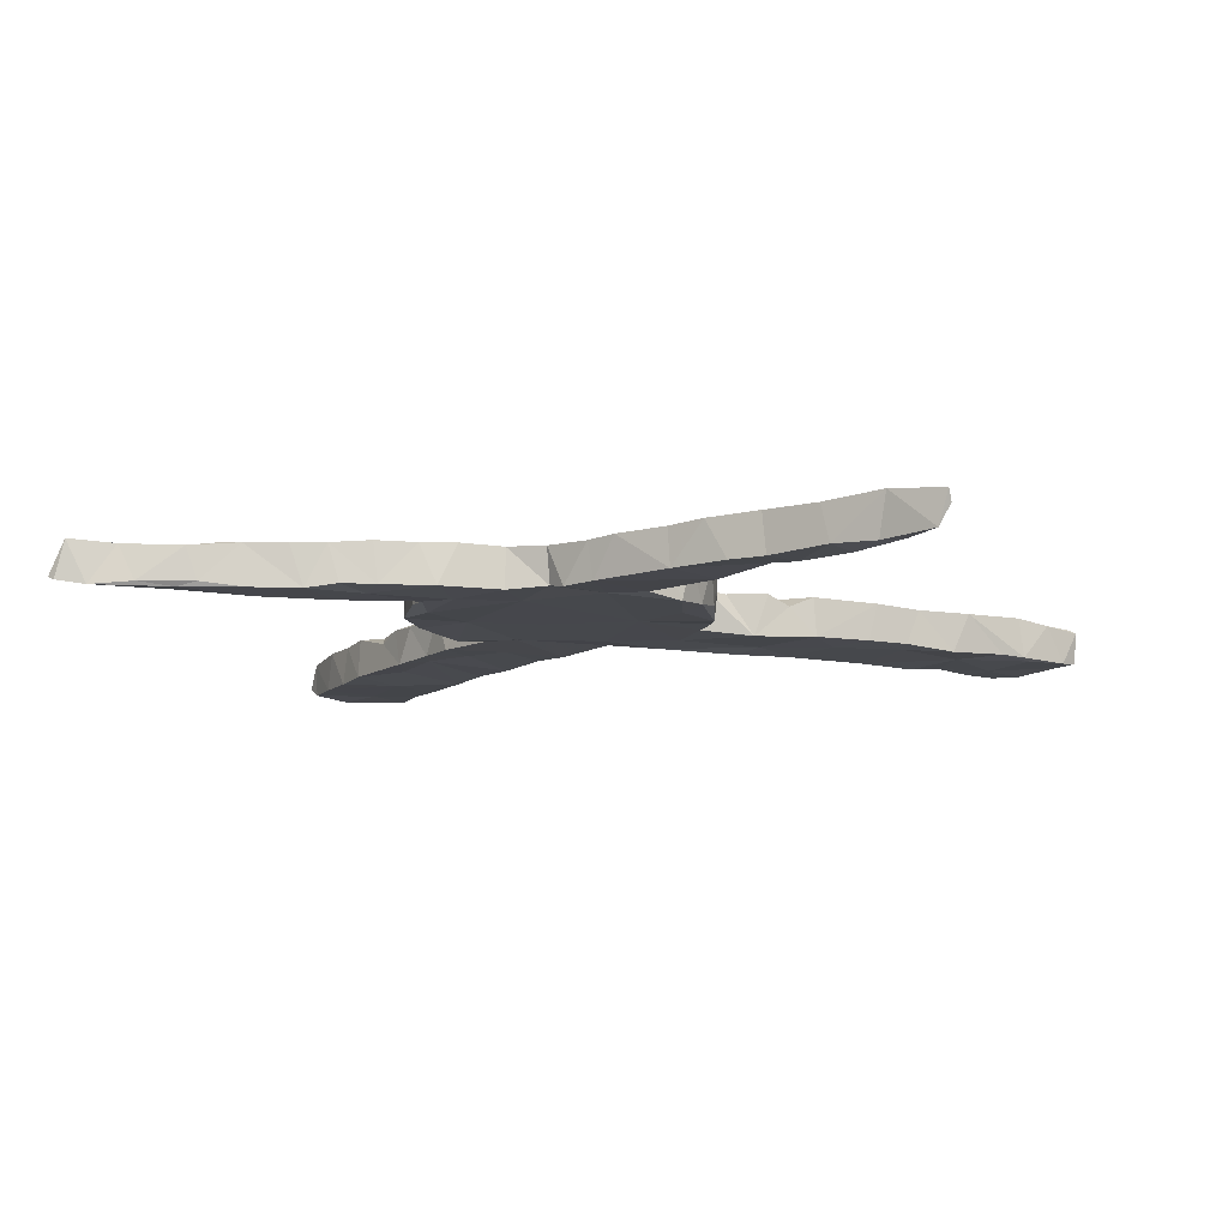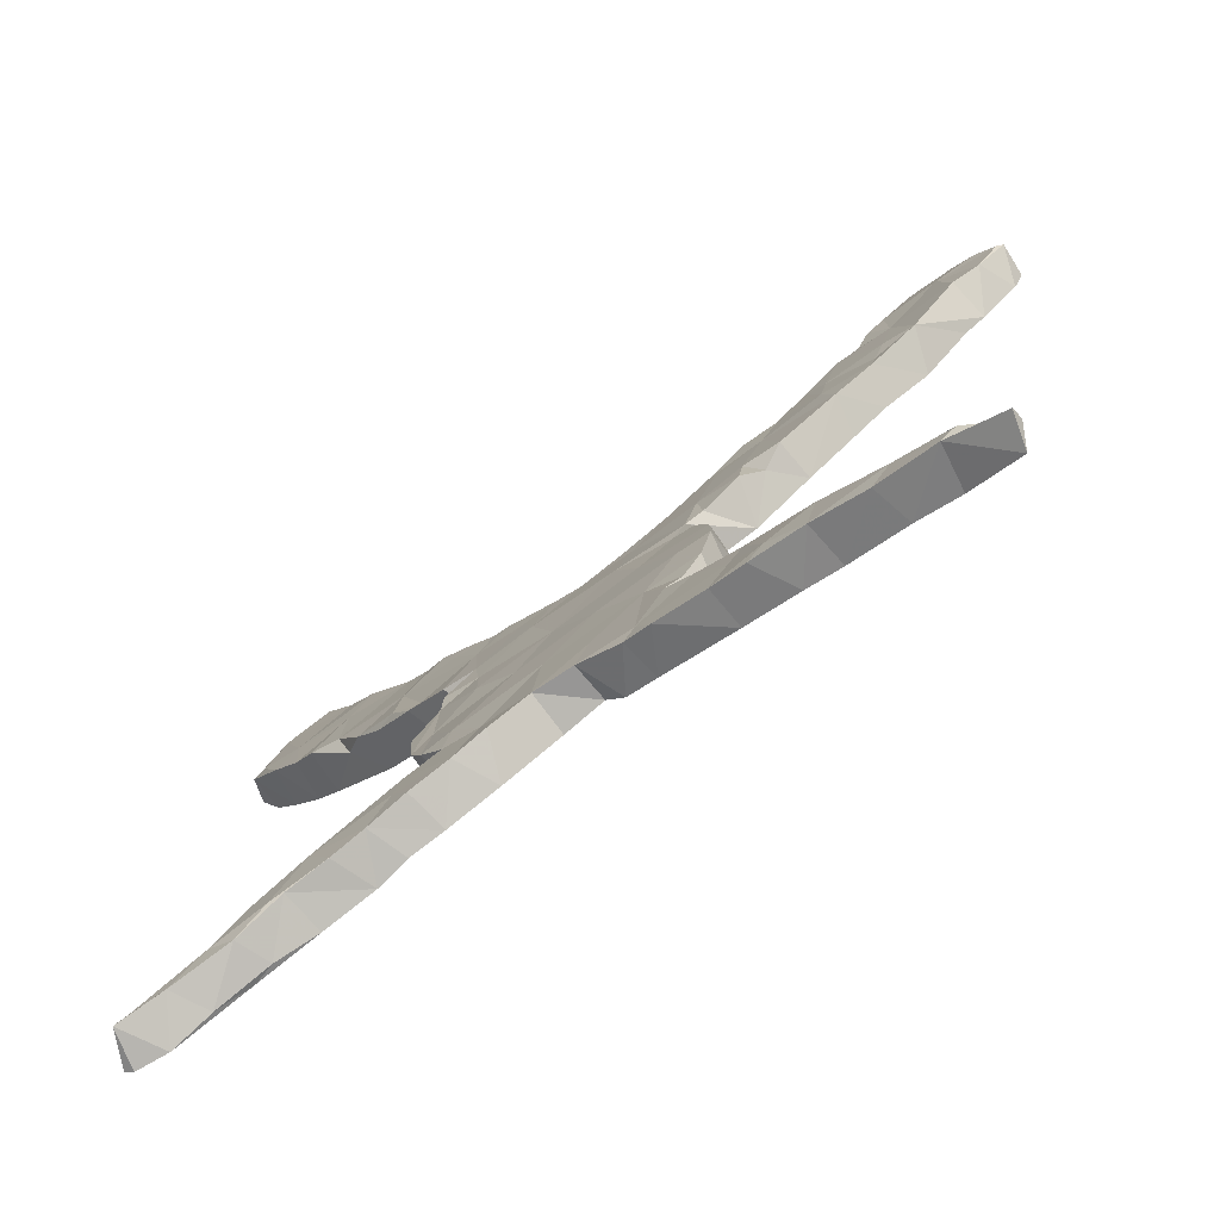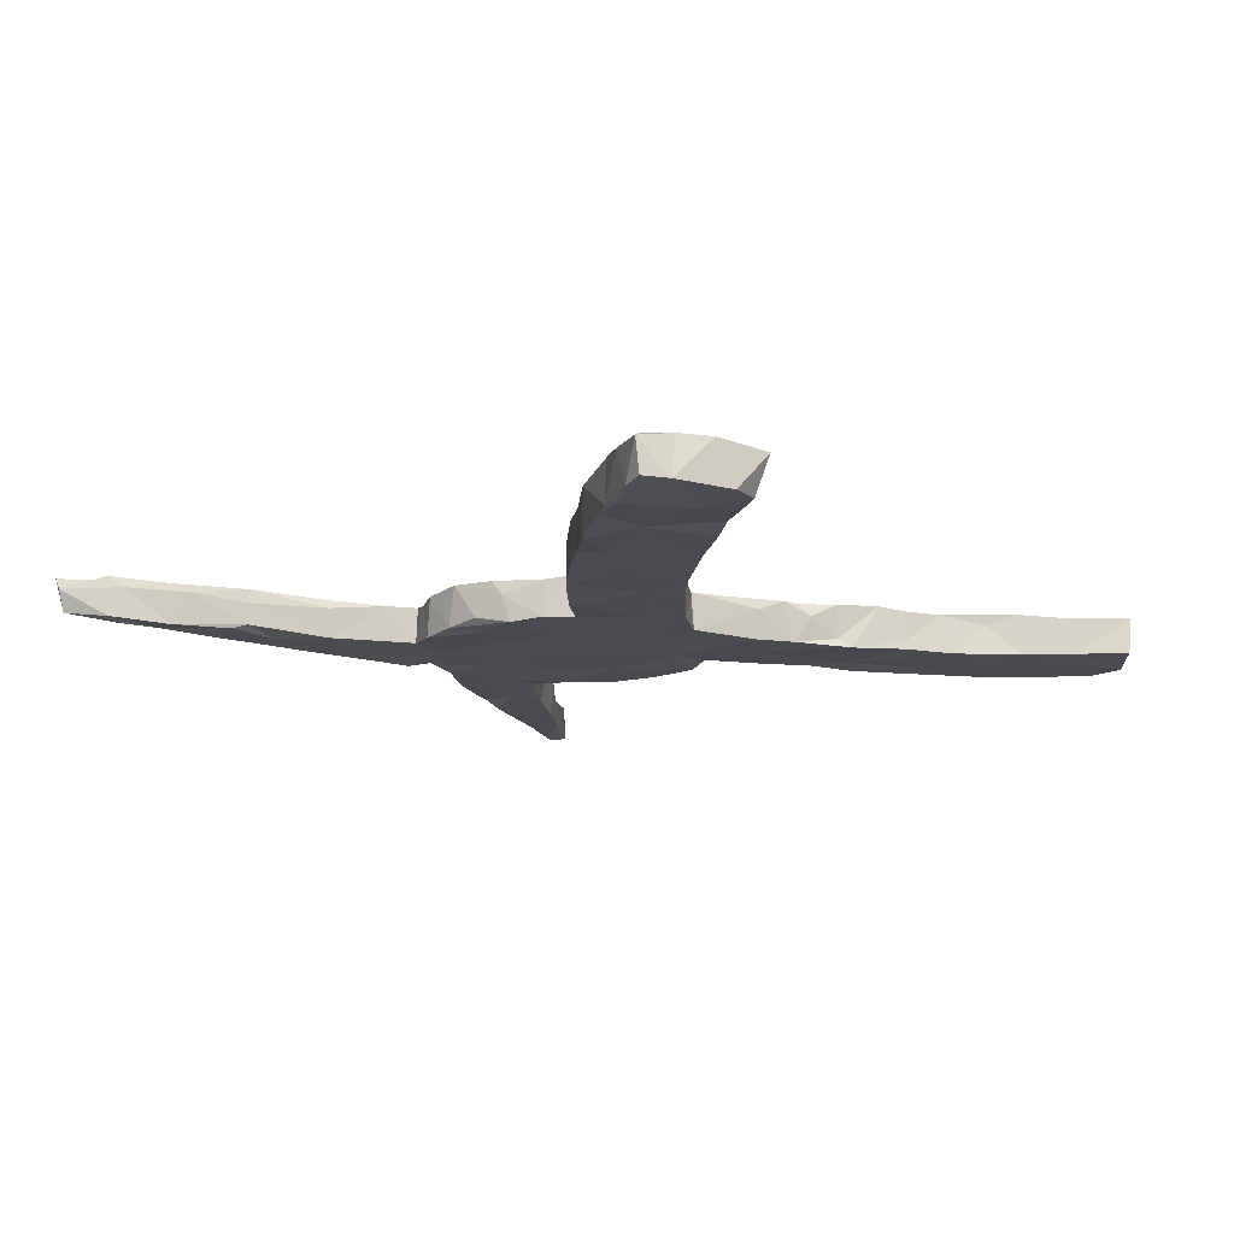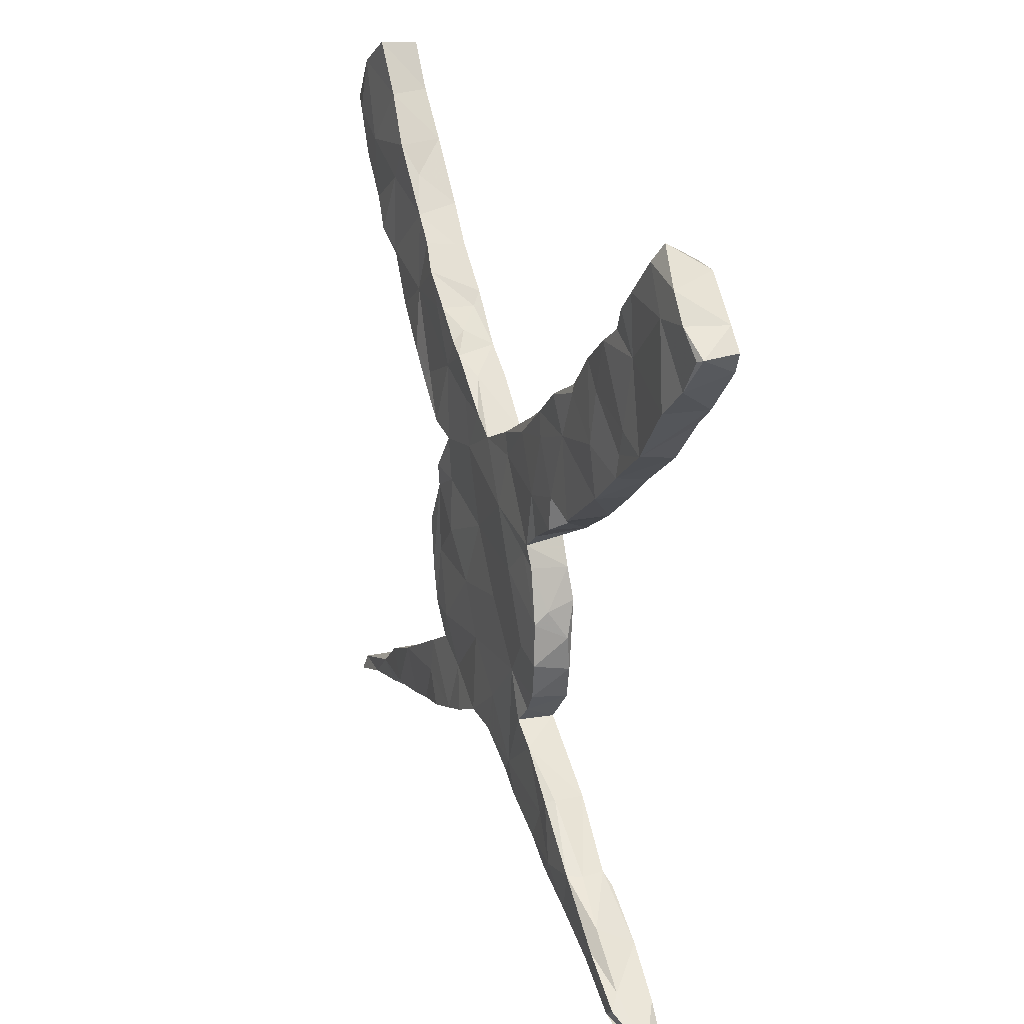
<metadata>
{"format":"obj","ext":"obj","renderer":"f3d","projection":"perspective","resolution":1024,"background":"white","views":[{"elev":-10.8,"azim":10.1,"up":"+Z"},{"elev":-79.1,"azim":36.7,"up":"+Y"},{"elev":-13.9,"azim":119.6,"up":"+Z"},{"elev":19.2,"azim":68.9,"up":"+Y"}]}
</metadata>
<code>
v 0.7389 0.4077 -0.02835
v 0.7621 0.4348 0.02776
v 0.7186 0.4694 0.03711
v 0.714 0.3805 0.03267
v 0.7294 0.4681 -0.02525
v 0.6745 0.3405 -0.02715
v 0.7524 0.4309 0.03282
v 0.7581 0.4385 -0.02465
v 0.6823 0.3644 -0.03014
v 0.6121 0.5297 0.0353
v 0.6853 0.5085 0.03519
v 0.6613 0.5241 -0.03056
v 0.6282 0.5568 0.02236
v 0.6666 0.3392 0.03999
v 0.6389 0.311 -0.02591
v 0.6539 0.4646 0.03899
v 0.5902 -0.6735 0.02638
v 0.616 0.527 -0.03094
v 0.5861 0.256 0.03462
v 0.5749 0.4868 -0.03079
v 0.5752 -0.668 -0.02491
v 0.6121 0.4444 -0.03158
v 0.5928 -0.6639 0.008567
v 0.5319 -0.6225 0.03746
v 0.5292 0.4477 0.0394
v 0.5256 0.4429 -0.02566
v 0.5591 0.4768 0.03819
v 0.5588 0.386 0.03432
v 0.4962 -0.6247 -0.02935
v 0.5601 0.2399 -0.03128
v 0.5038 0.4127 0.03385
v 0.4863 0.1863 -0.02481
v 0.5066 0.2014 0.03344
v 0.4956 0.418 0.00775
v 0.5351 0.2781 0.03676
v 0.4797 0.4052 -0.03116
v 0.5124 -0.6043 0.02183
v 0.5323 -0.6168 -0.02658
v 0.5079 -0.6377 0.03688
v 0.5623 0.3346 -0.02796
v 0.5136 0.2372 0.03225
v 0.4768 0.2278 -0.02719
v 0.4493 -0.5673 0.03775
v 0.4671 0.3883 0.03813
v 0.4569 -0.5592 -0.03024
v 0.4171 -0.594 0.03268
v 0.4423 0.1511 0.03668
v 0.4056 0.3467 0.03462
v 0.3545 -0.4845 0.03849
v 0.4347 -0.5374 0.02258
v 0.4277 0.1424 -0.02512
v 0.4386 0.3075 0.03541
v 0.3341 -0.5508 0.03525
v 0.3767 -0.5011 -0.02743
v 0.4302 -0.6013 -0.02617
v 0.3403 -0.5548 -0.02923
v 0.4249 0.2263 0.03794
v 0.3207 0.2084 0.03718
v 0.3624 -0.4867 0.01537
v 0.3593 -0.4848 -0.01922
v 0.3528 0.2813 0.03544
v 0.3491 0.2939 0.03111
v 0.3658 0.1781 -0.0282
v 0.4014 0.3415 -0.02936
v 0.3479 0.08787 -0.0262
v 0.2866 0.2562 -0.02913
v 0.3068 0.06866 0.02115
v 0.3438 0.08615 0.03837
v 0.2508 -0.5193 0.0347
v 0.2802 -0.4891 -0.02639
v 0.2832 0.103 0.0394
v 0.2583 -0.4048 0.01916
v 0.2779 -0.5006 0.03802
v 0.2914 0.2639 0.03984
v 0.2845 -0.5325 -0.02799
v 0.2747 0.04942 0.0391
v 0.2524 -0.4081 0.03383
v 0.2305 0.2208 0.0363
v 0.2471 0.1671 -0.02619
v 0.215 -0.1548 -0.0177
v 0.214 -0.108 0.01472
v 0.2279 -0.4371 0.03246
v 0.2168 -0.1931 0.03851
v 0.204 0.2056 -0.03103
v 0.2072 -0.096 -0.0299
v 0.2549 -0.406 -0.0283
v 0.2532 0.03701 -0.031
v 0.2055 0.08229 0.0388
v 0.2373 0.1821 0.03749
v 0.1949 -0.04495 -0.02497
v 0.1789 0.196 0.02884
v 0.2105 0.01677 0.03441
v 0.1938 -0.04056 0.03431
v 0.2045 -0.2108 -0.02538
v 0.1954 -0.2529 0.03291
v 0.1956 -0.4915 0.03212
v 0.1691 -0.1707 -0.02962
v 0.1801 -0.3465 0.03226
v 0.2156 -0.1259 0.03719
v 0.1637 -0.2876 0.02838
v 0.1384 -0.3148 0.03418
v 0.1723 0.0003273 -0.02566
v 0.1406 -0.3157 -0.02429
v 0.182 -0.006571 0.03768
v 0.1049 -0.07295 0.03759
v 0.1996 -0.4933 -0.02852
v 0.1824 -0.2661 -0.03005
v 0.1566 0.1669 0.03528
v 0.1613 -0.02568 0.03468
v 0.08289 0.1451 0.03381
v 0.1142 -0.4556 0.03209
v 0.1255 0.08535 -0.02577
v 0.08007 -0.4315 -0.02938
v 0.0856 0.1465 -0.02794
v 0.1626 -0.1787 0.03914
v 0.07839 -0.3178 -0.02466
v 0.08907 -0.09571 -0.02632
v 0.09325 0.1098 0.03389
v 0.07123 -0.4315 0.02979
v 0.0912 -0.408 0.03228
v 0.1079 -0.2408 0.03313
v 0.03132 -0.4051 -0.03046
v 0.06623 0.0206 0.03922
v 0.0311 -0.1444 0.03483
v 0.001656 0.1157 -0.02467
v 0.02595 -0.3188 0.0349
v 0.007151 0.0602 -0.02778
v -0.05495 -0.2875 -0.02624
v 0.006371 -0.3782 -0.02338
v 0.003091 -0.3858 0.03461
v 0.008326 0.1146 0.03544
v -0.03386 0.1413 0.03576
v -0.03953 -0.04857 0.03283
v -0.05984 -0.3774 0.03706
v -0.04878 -0.2459 0.03605
v -0.07395 0.07605 0.03659
v -0.08167 0.1885 0.01829
v -0.05901 -0.3811 -0.02754
v -0.06464 -0.09969 -0.02668
v -0.1502 -0.4206 -0.02587
v -0.08572 0.1841 -0.02998
v -0.1358 0.2235 -0.02821
v -0.1186 0.215 0.03639
v -0.09391 -0.1629 0.03608
v -0.09177 0.1507 0.03536
v -0.1753 -0.1316 -0.02574
v -0.1235 -0.4052 0.03951
v -0.1574 -0.09434 0.03841
v -0.1687 0.06168 0.03726
v -0.1471 0.2302 0.03571
v -0.2214 -0.005212 -0.03197
v -0.1756 0.1833 0.03529
v -0.1754 0.1337 -0.02722
v -0.1305 0.01877 -0.02799
v -0.1533 0.2468 0.01556
v -0.1431 -0.3332 0.03293
v -0.1498 -0.324 -0.02778
v -0.1891 0.2769 0.0381
v -0.1935 0.2744 -0.01715
v -0.1611 -0.007293 0.0357
v -0.203 -0.3059 -0.02553
v -0.1866 0.03657 -0.02679
v -0.1866 -0.2565 0.03802
v -0.2074 0.2952 -0.03138
v -0.2324 -0.4429 -0.02543
v -0.2106 -0.2414 -0.03019
v -0.2158 0.001913 0.03991
v -0.2043 -0.3018 0.03376
v -0.1779 -0.4235 0.0383
v -0.2245 0.07667 0.03891
v -0.2264 -0.2703 -0.02264
v -0.2389 -0.2503 0.03546
v -0.2697 0.1084 -0.02493
v -0.2239 -0.03573 0.03476
v -0.2288 -0.1524 0.0322
v -0.2471 -0.05463 0.007549
v -0.2599 -0.1929 0.03381
v -0.2598 -0.1003 -0.02685
v -0.2695 0.3606 -0.02879
v -0.2668 -0.111 0.03458
v -0.2642 -0.18 -0.02553
v -0.3186 -0.3604 -0.02977
v -0.2762 0.3648 0.03387
v -0.2731 0.1464 0.03282
v -0.2405 -0.4433 0.03962
v -0.2167 0.2726 0.03826
v -0.2394 0.3258 0.04033
v -0.2635 -0.3952 -0.02879
v -0.2861 -0.4543 -0.02417
v -0.2909 0.1307 0.03647
v -0.2687 -0.3895 0.03853
v -0.271 0.3607 -0.0134
v -0.2489 0.1775 -0.02424
v -0.3274 0.2167 -0.02446
v -0.2583 -0.3291 0.03696
v -0.3224 0.4178 -0.03192
v -0.3194 0.1757 0.04003
v -0.3175 0.1643 -0.02446
v -0.3041 -0.4558 0.0361
v -0.3612 0.4614 0.01736
v -0.3579 -0.4693 0.03514
v -0.3125 0.2804 0.03639
v -0.3372 -0.4611 -0.03099
v -0.3784 0.2168 -0.02813
v -0.353 0.1888 0.0307
v -0.3918 0.235 0.03428
v -0.3161 0.4042 0.0325
v -0.3952 0.513 -0.03021
v -0.4251 -0.4054 -0.0295
v -0.4227 0.2705 0.01773
v -0.3933 -0.3958 0.0392
v -0.418 -0.4797 -0.03032
v -0.4442 0.5831 0.03223
v -0.4834 -0.4979 -0.02268
v -0.4768 -0.4295 0.03678
v -0.4243 -0.4806 0.03505
v -0.3948 0.3065 -0.02598
v -0.4496 0.5878 -0.02651
v -0.4861 0.3366 -0.02781
v -0.4345 0.3212 0.03642
v -0.515 -0.4998 -0.03052
v -0.5007 -0.5038 0.02897
v -0.3914 0.5068 0.03681
v -0.486 0.3472 0.04018
v -0.4903 0.6606 -0.02463
v -0.4461 -0.4808 0.03684
v -0.4293 0.4463 0.03648
v -0.5403 -0.4768 0.0334
v -0.4382 0.4177 -0.03194
v -0.4952 0.6634 0.03445
v -0.5298 0.4943 0.03837
v -0.5232 0.3953 0.03563
v -0.537 -0.462 0.02121
v -0.5323 0.4012 -0.02948
v -0.5212 0.5663 -0.02624
v -0.5696 -0.5199 -0.02373
v -0.5677 0.6222 0.03844
v -0.5715 0.4581 0.03699
v -0.5964 -0.5212 0.03157
v -0.5329 -0.4553 -0.02522
v -0.5895 0.6133 -0.02845
v -0.6357 -0.5348 -0.02948
v -0.6006 0.5341 0.03871
v -0.6255 0.5471 -0.02495
v -0.6541 -0.5133 0.03219
v -0.5828 0.4758 -0.02715
v -0.6294 0.5513 0.03251
v -0.6362 -0.5079 -0.02284
v -0.6463 0.5773 -0.007572
v -0.6829 -0.5408 -0.02232
v -0.6676 -0.5424 0.03731
v -0.6947 -0.534 -0.01622
f 190 205 198
f 173 190 198
f 72 86 98
f 59 86 72
f 53 69 75
f 129 122 130
f 111 119 113
f 147 169 140
f 211 209 215
f 236 239 242
f 197 202 206
f 170 152 184
f 210 224 219
f 220 224 210
f 206 220 210
f 204 206 210
f 136 149 160
f 133 136 160
f 124 105 133
f 99 105 115
f 83 95 94
f 95 83 115
f 204 205 206
f 197 206 205
f 190 197 205
f 184 197 190
f 170 184 190
f 173 170 190
f 162 149 170
f 167 149 162
f 149 167 160
f 124 133 144
f 115 105 124
f 167 162 151
f 167 174 160
f 148 133 160
f 144 133 148
f 121 115 124
f 95 115 121
f 107 95 100
f 135 124 144
f 121 124 135
f 100 95 121
f 100 121 101
f 167 151 176
f 174 167 176
f 180 174 176
f 148 160 174
f 126 121 135
f 101 121 120
f 77 72 98
f 77 98 82
f 77 49 72
f 49 59 72
f 73 49 77
f 53 49 73
f 49 50 59
f 43 50 49
f 43 49 53
f 46 43 53
f 43 37 50
f 39 43 46
f 24 37 43
f 24 43 39
f 24 23 37
f 21 17 39
f 17 23 39
f 39 23 24
f 148 174 175
f 144 148 175
f 120 121 126
f 98 101 120
f 120 82 98
f 82 120 111
f 73 77 82
f 56 46 53
f 39 46 55
f 177 174 180
f 175 174 177
f 163 144 175
f 135 144 163
f 134 126 135
f 130 126 134
f 130 120 126
f 96 82 111
f 96 73 82
f 69 73 96
f 69 53 73
f 181 177 180
f 172 163 175
f 172 175 177
f 156 135 163
f 134 135 156
f 119 120 130
f 111 120 119
f 106 96 111
f 168 163 172
f 129 130 134
f 171 168 172
f 168 156 163
f 168 161 195
f 156 168 195
f 147 134 156
f 156 195 169
f 147 156 169
f 169 195 191
f 185 169 191
f 195 182 211
f 169 185 165
f 195 211 191
f 199 185 191
f 165 185 199
f 189 165 199
f 191 211 199
f 199 211 201
f 201 211 226
f 226 211 215
f 216 201 226
f 226 215 228
f 222 216 226
f 215 233 228
f 228 222 226
f 228 233 245
f 236 222 239
f 222 228 239
f 233 248 245
f 239 228 245
f 239 245 251
f 98 86 103
f 250 251 252
f 80 94 85
f 97 85 94
f 85 97 117
f 217 219 229
f 234 229 219
f 219 232 234
f 234 238 246
f 81 80 85
f 90 85 117
f 125 127 154
f 246 229 234
f 235 229 246
f 246 247 244
f 81 85 90
f 102 90 117
f 102 117 112
f 141 154 153
f 141 125 154
f 142 141 153
f 164 153 193
f 164 142 153
f 164 193 194
f 196 194 217
f 196 217 229
f 235 246 244
f 235 244 241
f 249 241 244
f 104 90 102
f 102 87 104
f 112 87 102
f 112 117 127
f 125 114 127
f 131 114 125
f 125 141 137
f 141 142 137
f 159 142 164
f 155 142 159
f 158 155 159
f 187 158 159
f 187 159 164
f 164 194 179
f 192 164 179
f 179 194 196
f 208 196 229
f 218 208 229
f 218 229 235
f 79 87 112
f 112 127 114
f 192 179 196
f 207 192 196
f 200 196 208
f 200 208 223
f 225 235 241
f 114 79 112
f 225 241 237
f 87 67 76
f 87 65 67
f 84 79 114
f 230 218 225
f 225 218 235
f 237 230 225
f 65 87 79
f 63 65 79
f 51 65 63
f 84 66 79
f 51 32 47
f 42 51 63
f 66 63 79
f 64 63 66
f 62 64 66
f 32 51 42
f 30 32 42
f 64 42 63
f 30 33 32
f 30 19 33
f 40 30 42
f 40 42 64
f 15 19 30
f 36 40 64
f 44 36 64
f 40 15 30
f 26 40 36
f 44 34 36
f 26 36 34
f 9 6 15
f 9 15 40
f 22 40 26
f 34 25 26
f 22 9 40
f 22 26 20
f 1 4 6
f 1 6 9
f 8 1 9
f 8 9 22
f 5 8 22
f 18 22 20
f 10 18 20
f 8 2 1
f 3 5 11
f 5 12 11
f 12 5 22
f 12 22 18
f 18 13 12
f 11 12 13
f 13 18 10
f 242 251 250
f 242 239 251
f 248 250 252
f 245 248 252
f 248 242 250
f 242 221 236
f 240 242 248
f 240 221 242
f 214 222 236
f 221 214 236
f 233 240 248
f 216 222 214
f 212 214 221
f 212 216 214
f 212 221 209
f 240 209 221
f 233 215 240
f 203 216 212
f 215 209 240
f 201 216 203
f 203 212 209
f 182 203 209
f 188 189 203
f 203 199 201
f 203 189 199
f 188 203 182
f 188 165 189
f 182 209 211
f 188 140 165
f 140 169 165
f 195 161 182
f 140 134 147
f 157 140 188
f 161 157 188
f 161 188 182
f 140 138 134
f 157 138 140
f 161 168 171
f 166 161 171
f 138 129 134
f 138 157 128
f 166 157 161
f 166 171 181
f 181 171 172
f 181 172 177
f 106 111 113
f 119 122 113
f 128 129 138
f 166 128 157
f 56 53 75
f 70 75 106
f 106 75 69
f 69 96 106
f 86 106 113
f 116 113 122
f 116 122 129
f 128 116 129
f 146 128 166
f 146 166 181
f 178 181 180
f 29 39 55
f 55 46 56
f 54 55 56
f 70 56 75
f 86 70 106
f 103 86 113
f 103 113 116
f 139 128 146
f 146 181 178
f 151 146 178
f 180 176 178
f 122 119 130
f 23 21 38
f 21 39 29
f 21 29 38
f 23 38 37
f 38 29 55
f 45 38 55
f 38 45 37
f 37 45 50
f 54 45 55
f 45 54 60
f 50 45 60
f 59 50 60
f 54 56 70
f 60 54 70
f 86 60 70
f 59 60 86
f 98 103 101
f 107 103 116
f 103 100 101
f 107 100 103
f 97 107 116
f 97 116 117
f 117 116 128
f 117 128 139
f 154 139 146
f 154 146 151
f 94 95 107
f 94 107 97
f 127 117 139
f 154 151 162
f 162 170 173
f 153 162 173
f 193 153 173
f 198 205 204
f 194 198 204
f 127 139 154
f 154 162 153
f 198 193 173
f 193 198 194
f 217 194 204
f 219 204 210
f 217 204 219
f 80 83 94
f 83 99 115
f 83 80 99
f 80 81 99
f 105 99 109
f 105 123 133
f 133 123 136
f 136 145 149
f 149 152 170
f 184 152 202
f 197 184 202
f 206 202 220
f 219 224 232
f 2 8 5
f 27 10 20
f 27 20 26
f 27 26 25
f 74 66 84
f 207 196 200
f 187 164 192
f 143 142 155
f 137 142 143
f 93 90 104
f 237 241 249
f 238 247 246
f 232 238 234
f 11 13 10
f 3 11 16
f 2 5 3
f 7 2 3
f 4 2 7
f 16 11 10
f 1 2 4
f 16 10 27
f 14 4 16
f 14 16 28
f 4 7 16
f 27 25 28
f 16 27 28
f 4 14 6
f 25 34 31
f 28 25 31
f 19 14 28
f 31 34 44
f 28 31 44
f 35 28 44
f 6 14 19
f 6 19 15
f 19 28 35
f 44 64 48
f 44 48 52
f 35 44 52
f 41 35 52
f 41 19 35
f 33 19 41
f 48 61 57
f 48 62 61
f 62 48 64
f 52 48 57
f 41 52 57
f 33 41 57
f 61 62 74
f 58 61 74
f 58 57 61
f 47 33 57
f 32 33 47
f 47 57 58
f 74 84 78
f 58 74 78
f 58 78 89
f 47 58 68
f 65 51 47
f 65 47 68
f 91 78 84
f 89 78 108
f 78 91 108
f 71 58 89
f 71 68 58
f 88 89 108
f 88 71 89
f 76 71 88
f 68 67 65
f 67 68 71
f 213 218 230
f 91 84 114
f 108 91 110
f 67 71 76
f 213 208 218
f 223 208 213
f 110 91 114
f 88 108 118
f 104 88 118
f 92 76 88
f 213 230 237
f 231 213 237
f 231 223 213
f 207 200 223
f 183 192 207
f 108 110 118
f 104 118 123
f 92 88 104
f 87 76 92
f 87 92 104
f 237 247 243
f 231 237 243
f 227 223 231
f 207 223 227
f 202 183 207
f 183 202 187
f 183 187 192
f 158 187 186
f 155 158 150
f 150 143 155
f 132 137 143
f 132 131 137
f 131 125 137
f 110 114 131
f 118 110 131
f 109 104 123
f 93 104 109
f 237 249 247
f 244 247 249
f 238 231 243
f 220 207 227
f 202 207 220
f 150 158 186
f 143 150 152
f 132 143 145
f 145 143 152
f 123 118 131
f 105 109 123
f 93 81 90
f 81 93 99
f 247 238 243
f 232 227 231
f 224 227 232
f 224 220 227
f 186 187 202
f 152 150 186
f 152 186 202
f 149 145 152
f 136 132 145
f 131 132 136
f 123 131 136
f 99 93 109
f 238 232 231
f 62 66 74
f 176 151 178
f 7 3 16
f 251 245 252
f 23 17 21

</code>
